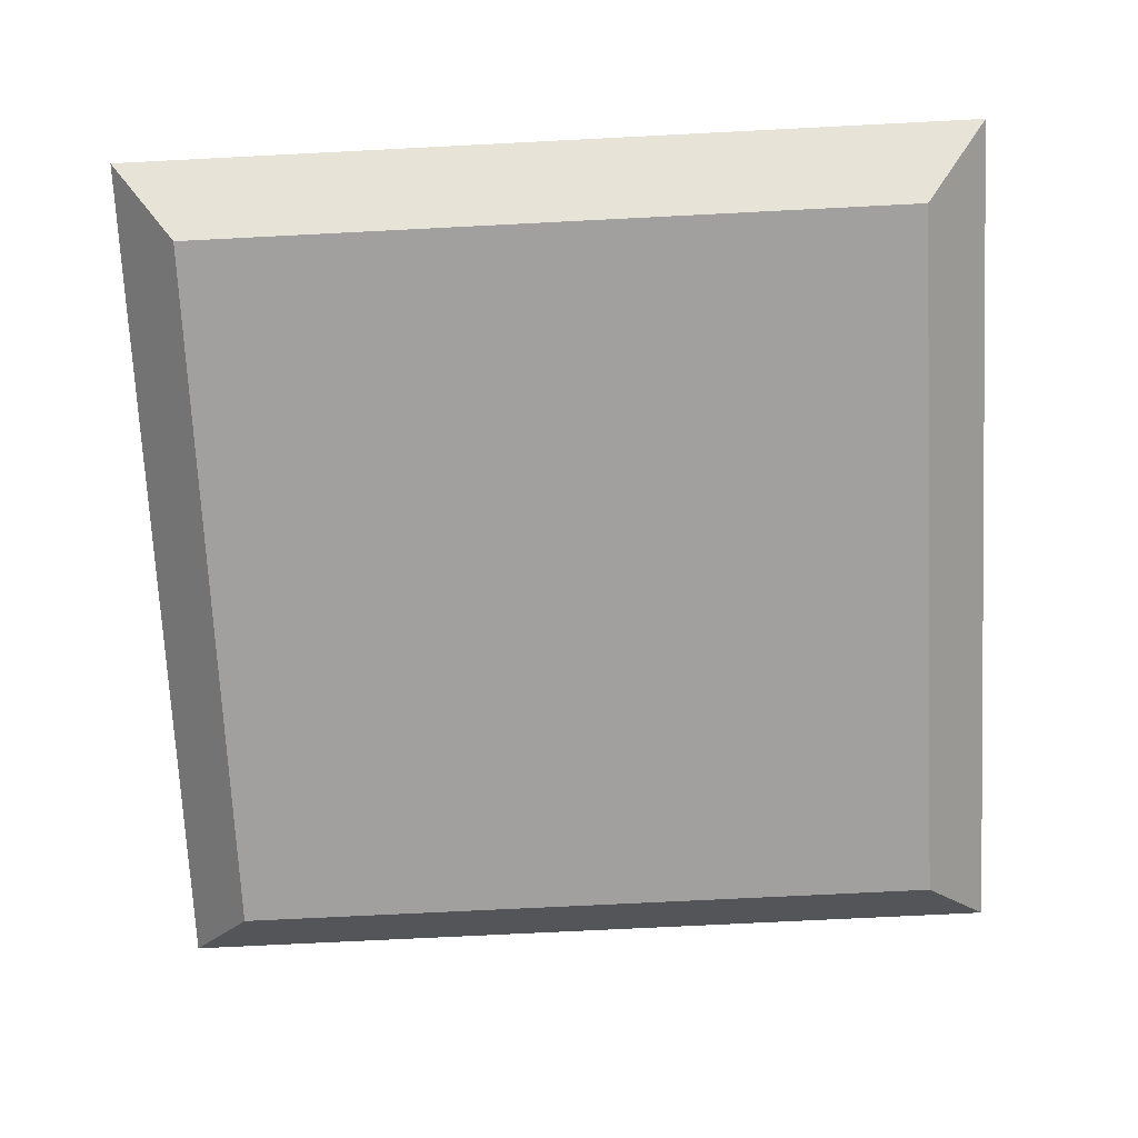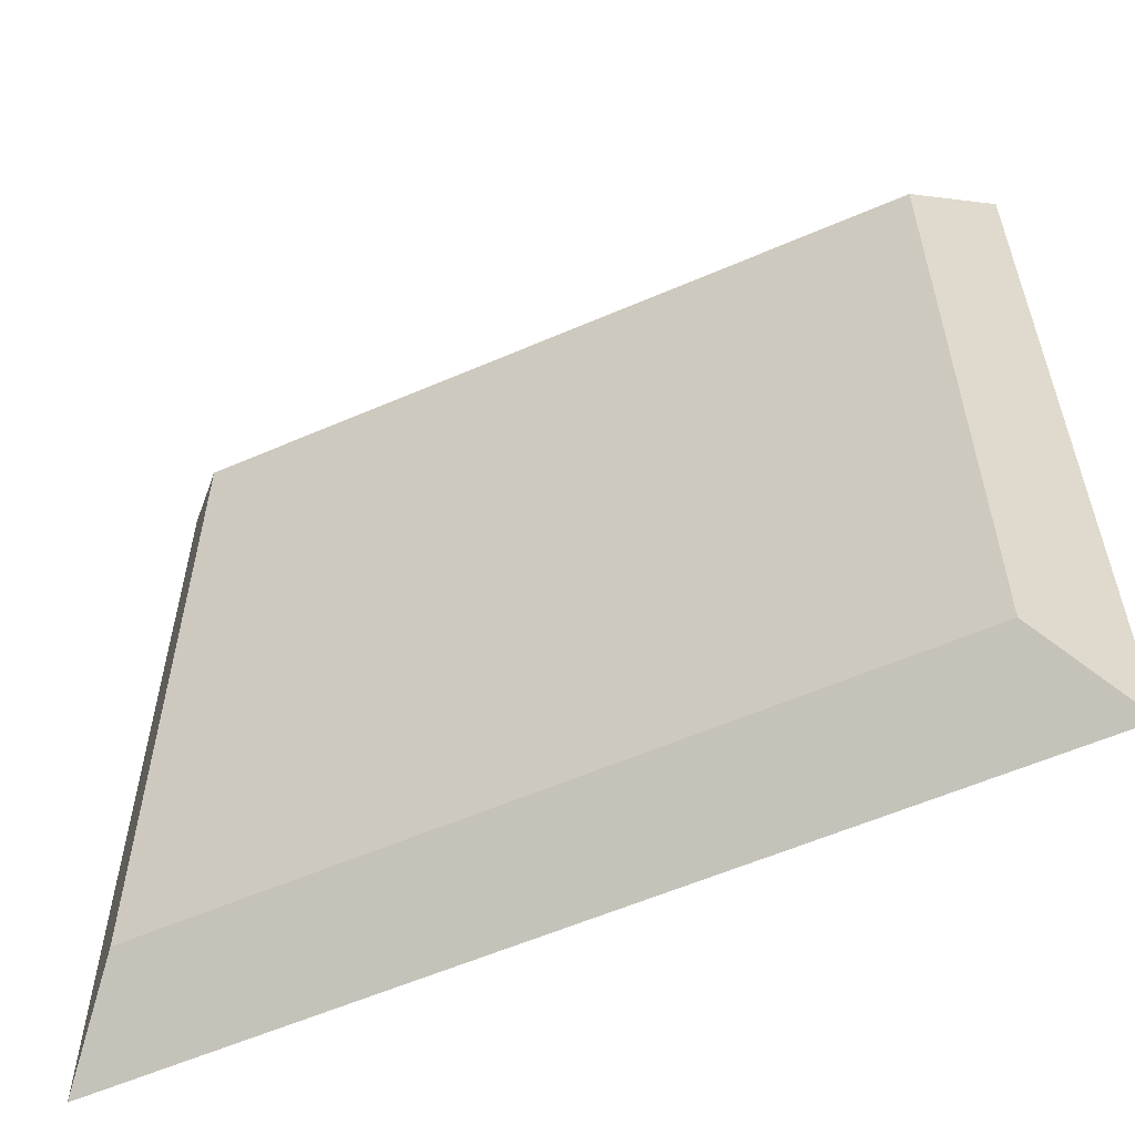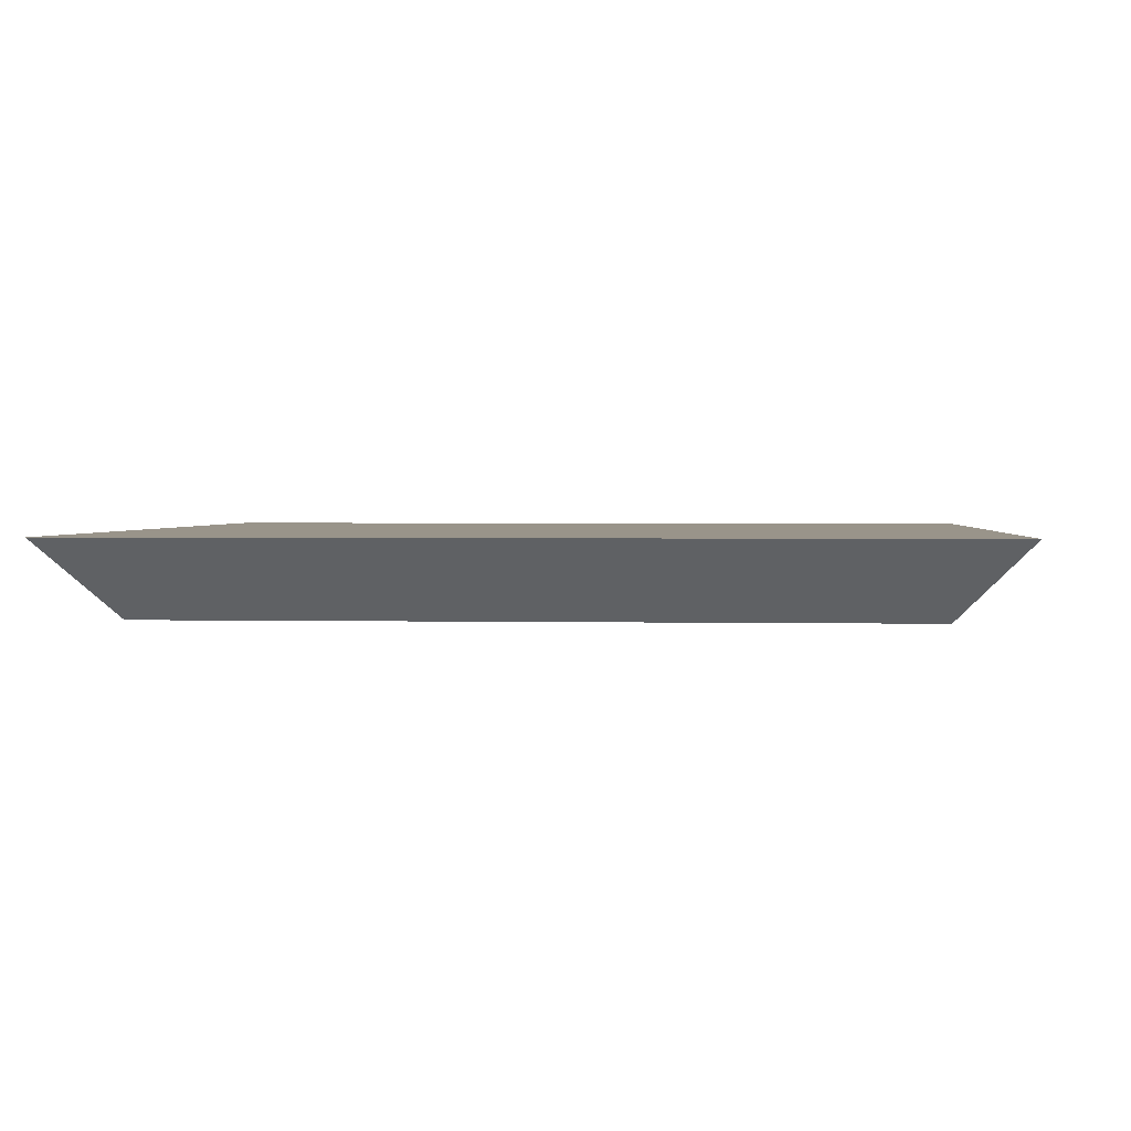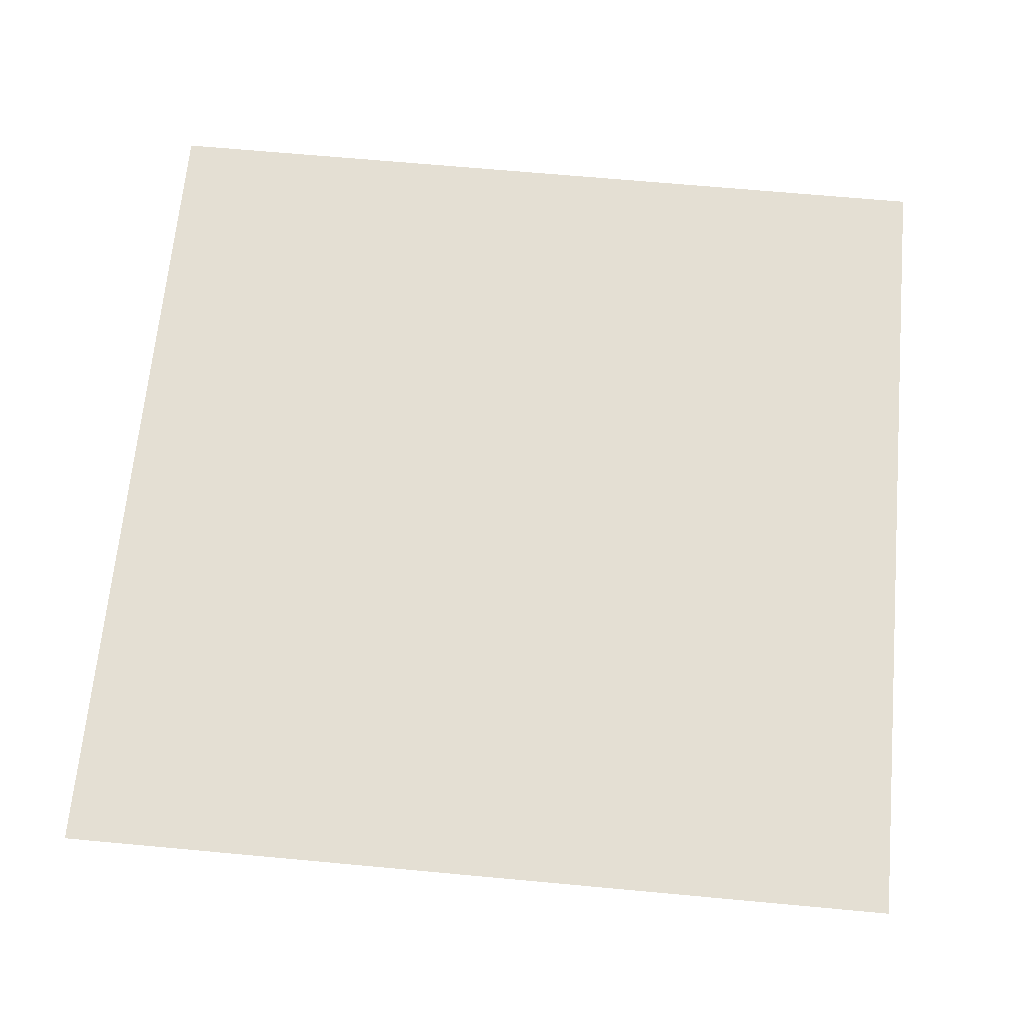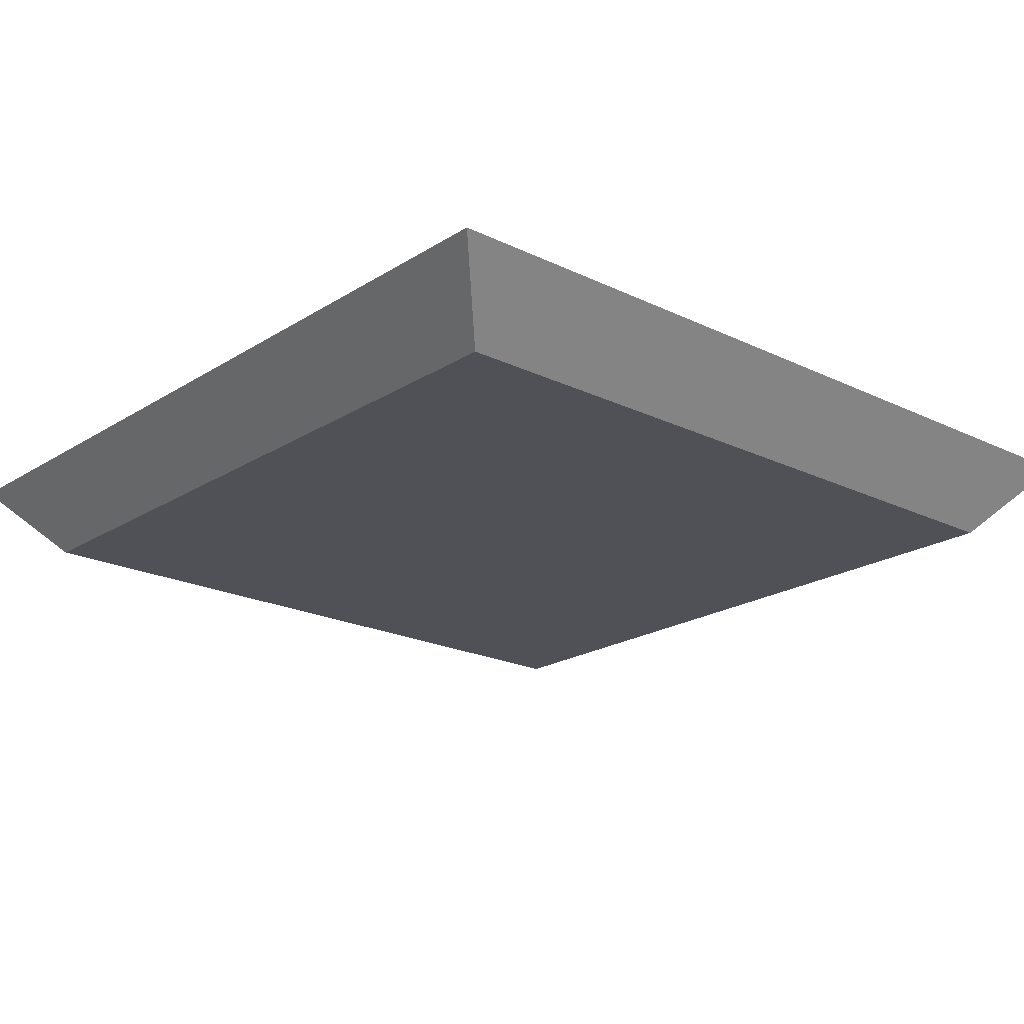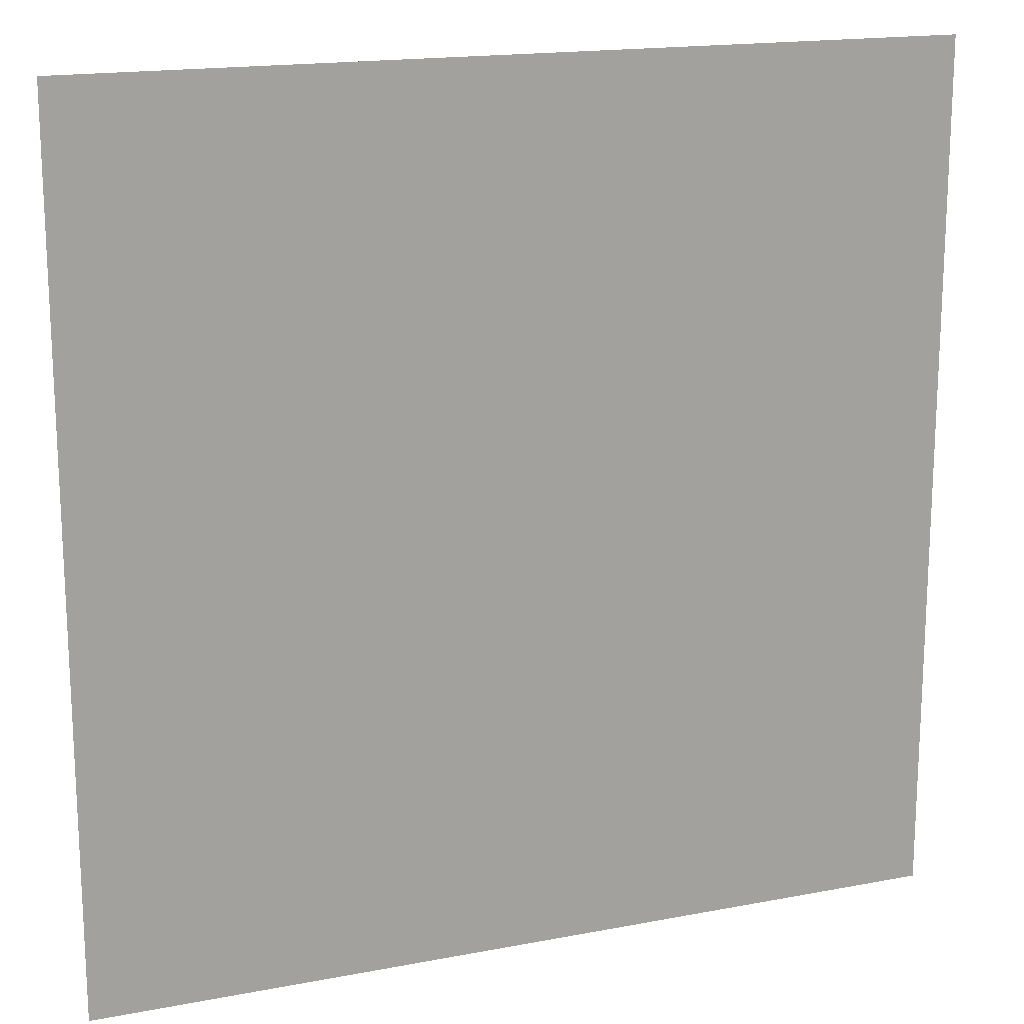
<metadata>
{"format":"obj","ext":"obj","renderer":"f3d","projection":"perspective","resolution":1024,"background":"white","views":[{"elev":-71.9,"azim":2.9,"up":"+Z"},{"elev":-58.4,"azim":-155.9,"up":"+Y"},{"elev":1.9,"azim":94.6,"up":"+Z"},{"elev":66.5,"azim":95.3,"up":"+Z"},{"elev":-20.5,"azim":-41.3,"up":"+Z"},{"elev":17.0,"azim":-21.1,"up":"+Y"}]}
</metadata>
<code>
o Cube
v -3.762 -3.762 -0.788
v -4.462 -4.462 -0.01567
v 3.762 -3.762 -0.788
v 4.462 -4.462 -0.01568
v -3.762 3.762 -0.788
v -4.462 4.462 -0.01568
v 3.762 3.762 -0.788
v 4.462 4.462 -0.01568
f 1 5 7 3
f 4 3 7 8
f 8 7 5 6
f 6 2 4 8
f 2 1 3 4
f 6 5 1 2

</code>
